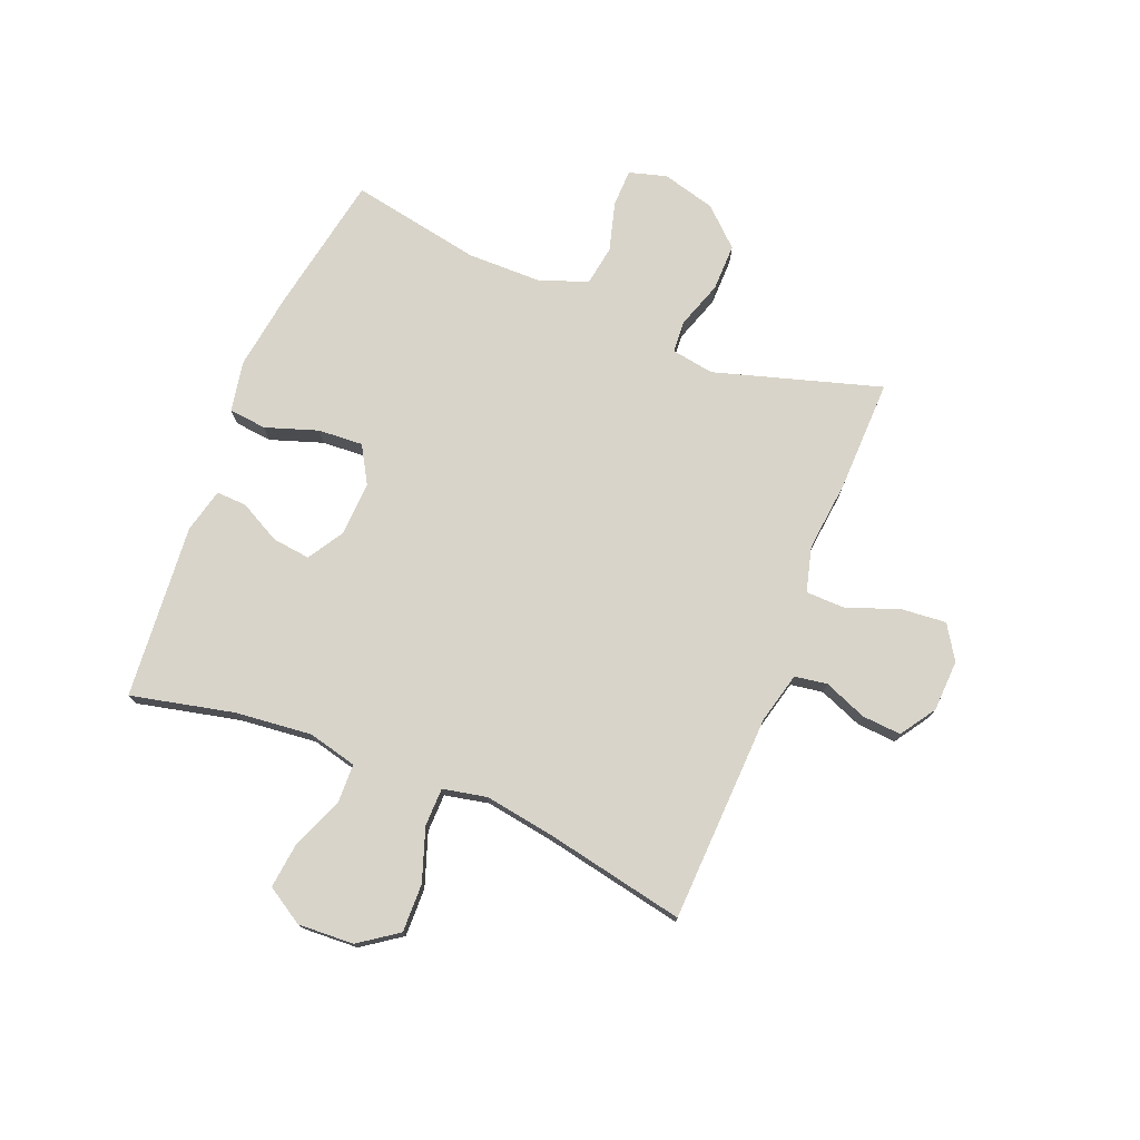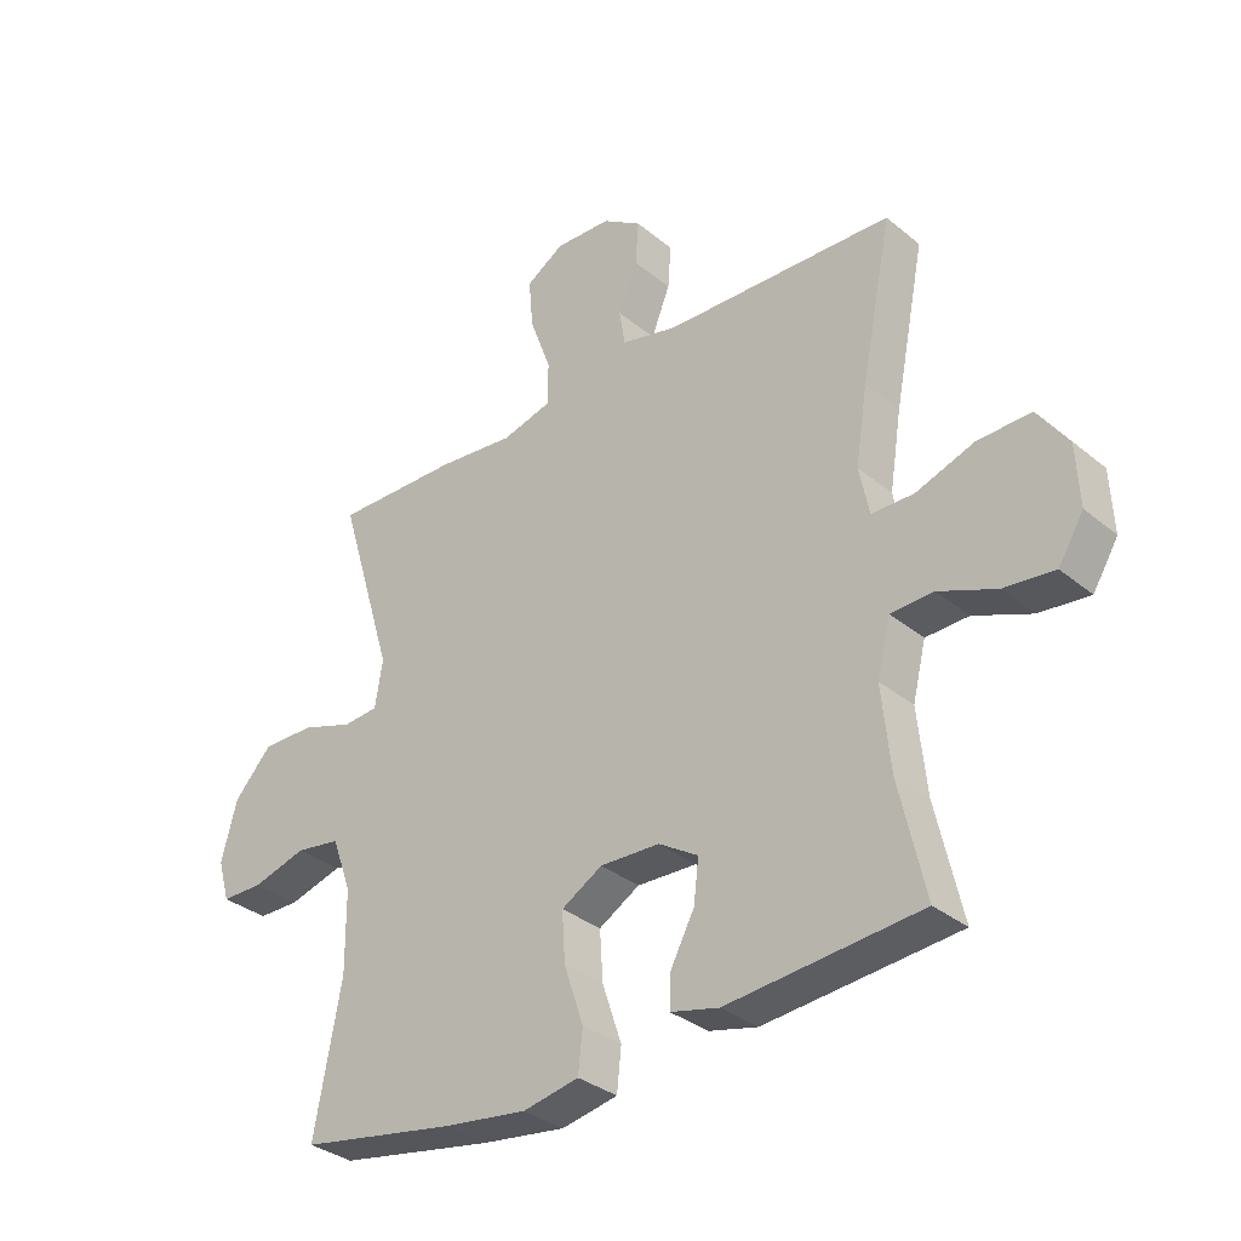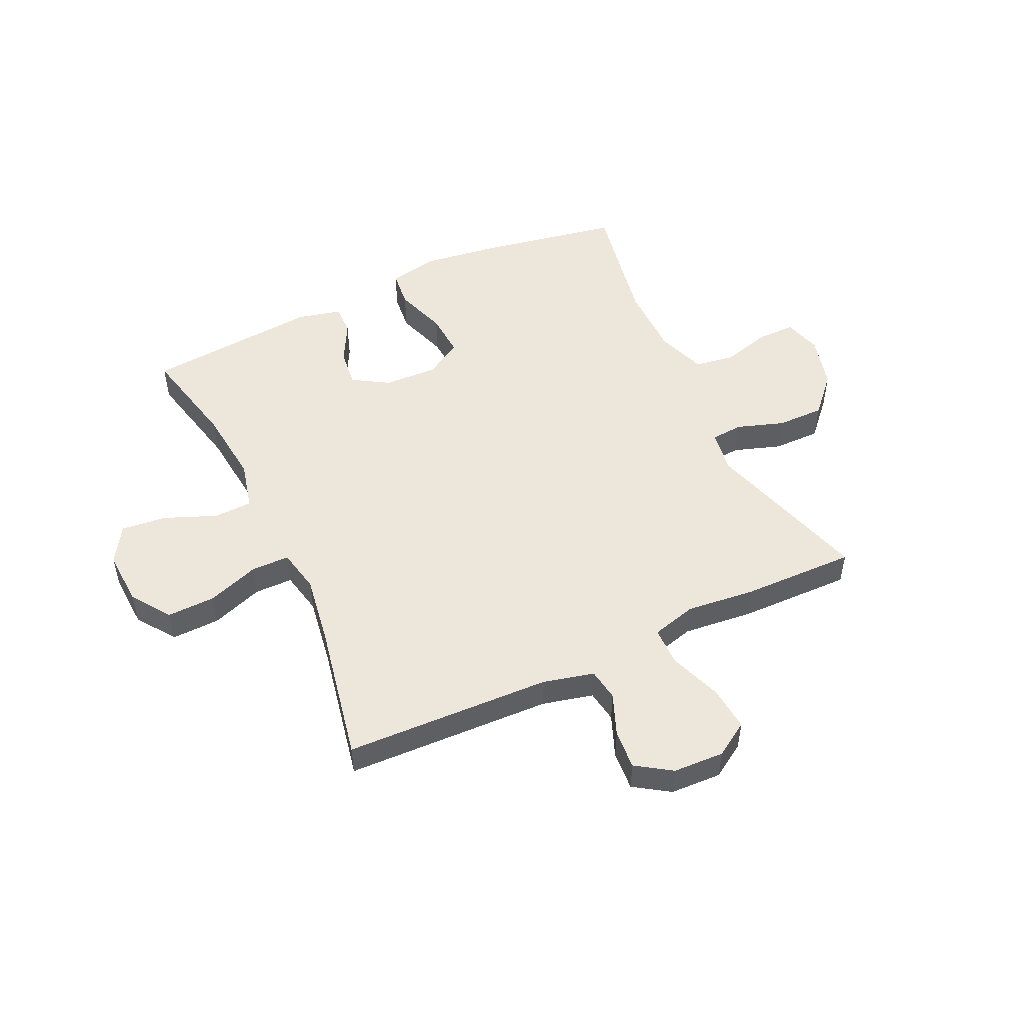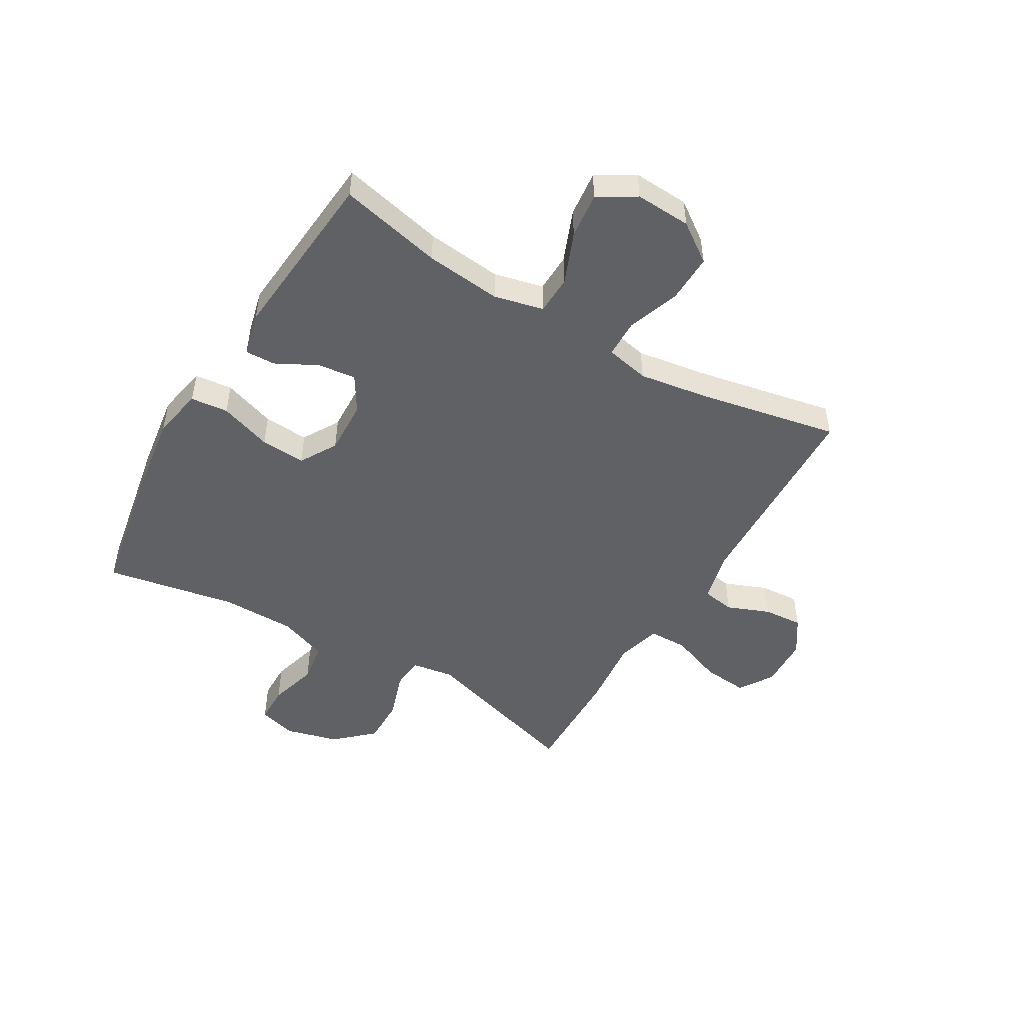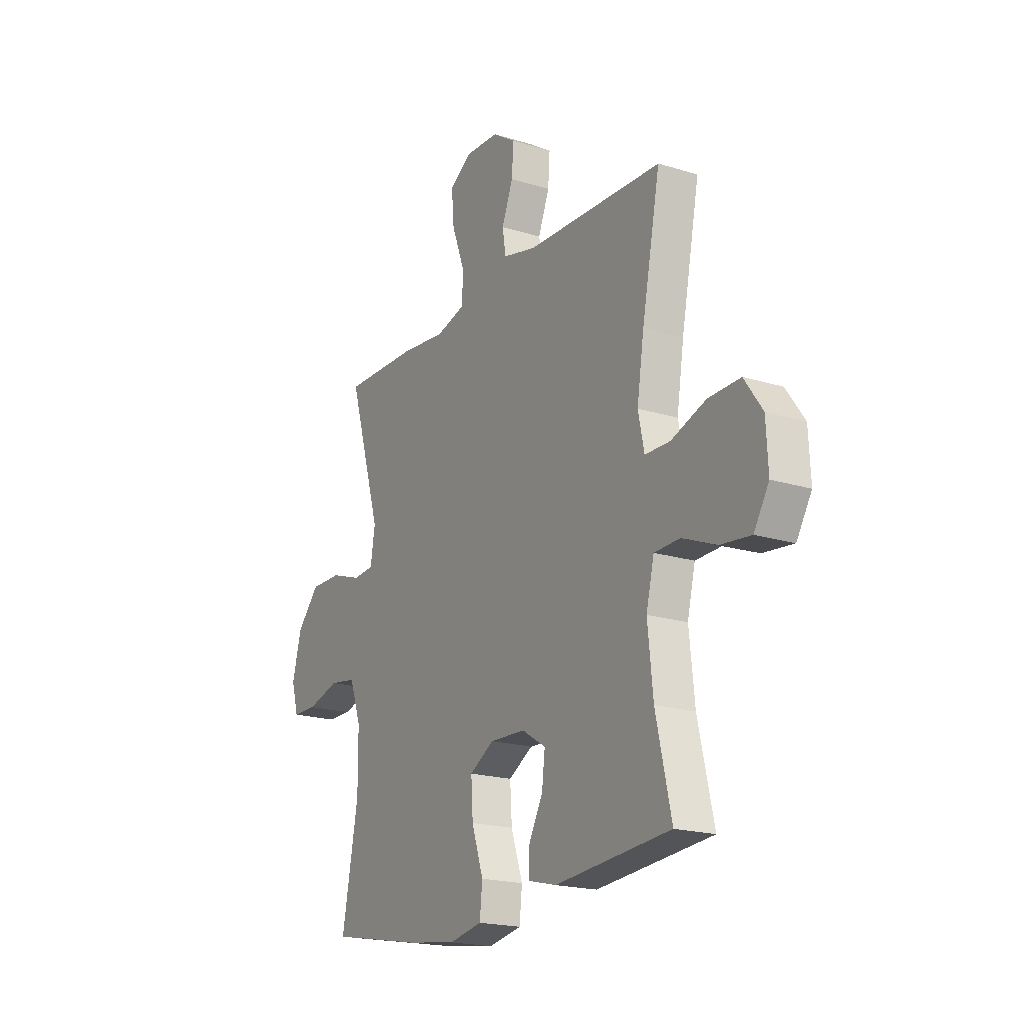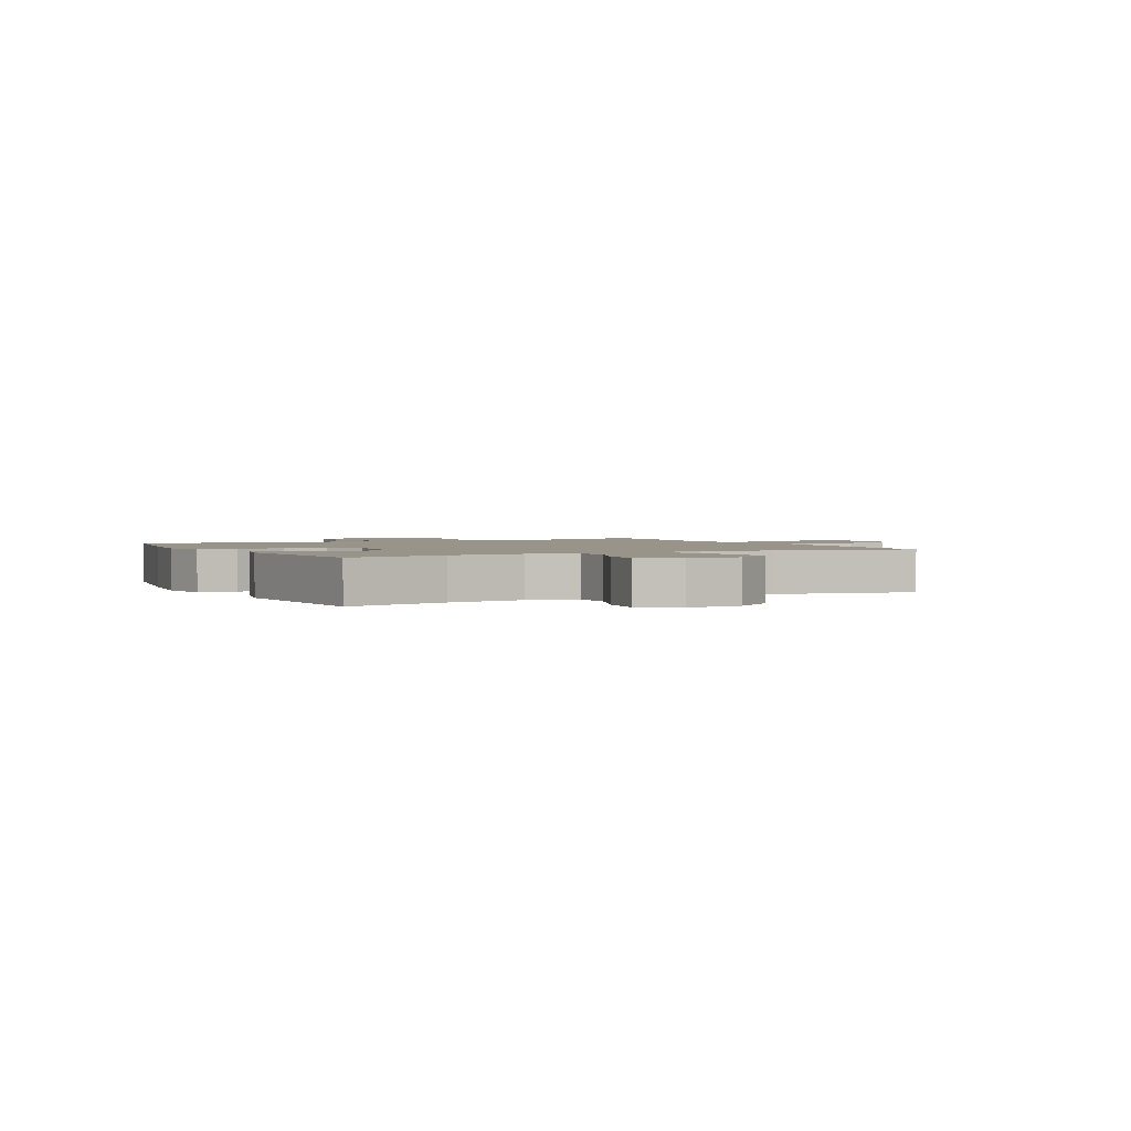
<metadata>
{"format":"obj","ext":"obj","renderer":"f3d","projection":"perspective","resolution":1024,"background":"white","views":[{"elev":75.4,"azim":-68.0,"up":"+Y"},{"elev":-33.2,"azim":-138.2,"up":"+Z"},{"elev":50.7,"azim":-25.2,"up":"+Y"},{"elev":-49.3,"azim":-120.6,"up":"+Y"},{"elev":-19.5,"azim":-120.1,"up":"+Z"},{"elev":1.9,"azim":-117.1,"up":"+Y"}]}
</metadata>
<code>
v -0.5 0.07 0.5
v -0.135 0.07 0.514
v -0.046 0.07 0.536
v -0.037 0.07 0.593
v -0.067 0.07 0.668
v -0.072 0.07 0.737
v -0.01 0.07 0.778
v 0.08 0.07 0.782
v 0.14 0.07 0.744
v 0.133 0.07 0.665
v 0.099 0.07 0.573
v 0.1 0.07 0.504
v 0.179 0.07 0.483
v 0.302 0.07 0.496
v 0.5 0.07 0.5
v 0.412 0.07 0.208
v 0.424 0.07 0.133
v 0.48 0.07 0.129
v 0.563 0.07 0.157
v 0.646 0.07 0.158
v 0.706 0.07 0.093
v 0.731 0.07 -0.001
v 0.712 0.07 -0.067
v 0.646 0.07 -0.068
v 0.56 0.07 -0.044
v 0.489 0.07 -0.055
v 0.458 0.07 -0.141
v 0.457 0.07 -0.27
v 0.5 0.07 -0.5
v 0.254 0.07 -0.545
v 0.119 0.07 -0.564
v 0.03 0.07 -0.547
v 0.023 0.07 -0.481
v 0.054 0.07 -0.389
v 0.059 0.07 -0.31
v -0.006 0.07 -0.272
v -0.101 0.07 -0.276
v -0.164 0.07 -0.315
v -0.156 0.07 -0.382
v -0.118 0.07 -0.454
v -0.116 0.07 -0.507
v -0.193 0.07 -0.526
v -0.5 0.07 -0.5
v -0.459 0.07 -0.319
v -0.445 0.07 -0.185
v -0.466 0.07 -0.099
v -0.534 0.07 -0.097
v -0.625 0.07 -0.134
v -0.705 0.07 -0.143
v -0.745 0.07 -0.078
v -0.74 0.07 0.02
v -0.692 0.07 0.088
v -0.607 0.07 0.086
v -0.515 0.07 0.054
v -0.448 0.07 0.055
v -0.432 0.07 0.132
v -0.451 0.07 0.253
v -0.5 0 0.5
v -0.135 0 0.514
v -0.046 0 0.536
v -0.037 0 0.593
v -0.067 0 0.668
v -0.072 0 0.737
v -0.01 0 0.778
v 0.08 0 0.782
v 0.14 0 0.744
v 0.133 0 0.665
v 0.099 0 0.573
v 0.1 0 0.504
v 0.179 0 0.483
v 0.302 0 0.496
v 0.5 0 0.5
v 0.412 0 0.208
v 0.424 0 0.133
v 0.48 0 0.129
v 0.563 0 0.157
v 0.646 0 0.158
v 0.706 0 0.093
v 0.731 0 -0.001
v 0.712 0 -0.067
v 0.646 0 -0.068
v 0.56 0 -0.044
v 0.489 0 -0.055
v 0.458 0 -0.141
v 0.457 0 -0.27
v 0.5 0 -0.5
v 0.254 0 -0.545
v 0.119 0 -0.564
v 0.03 0 -0.547
v 0.023 0 -0.481
v 0.054 0 -0.389
v 0.059 0 -0.31
v -0.006 0 -0.272
v -0.101 0 -0.276
v -0.164 0 -0.315
v -0.156 0 -0.382
v -0.118 0 -0.454
v -0.116 0 -0.507
v -0.193 0 -0.526
v -0.5 0 -0.5
v -0.459 0 -0.319
v -0.445 0 -0.185
v -0.466 0 -0.099
v -0.534 0 -0.097
v -0.625 0 -0.134
v -0.705 0 -0.143
v -0.745 0 -0.078
v -0.74 0 0.02
v -0.692 0 0.088
v -0.607 0 0.086
v -0.515 0 0.054
v -0.448 0 0.055
v -0.432 0 0.132
v -0.451 0 0.253
f 52 53 54
f 51 52 54
f 50 51 54
f 49 50 54
f 48 49 54
f 47 48 54
f 46 47 54 55
f 45 46 55 56
f 42 43 44
f 41 42 44
f 40 41 44
f 39 40 44
f 38 39 44 45
f 37 38 45 56
f 32 33 34
f 31 32 34
f 30 31 34
f 29 30 34
f 28 29 34
f 27 28 34 35
f 26 27 35 36
f 23 24 25
f 22 23 25
f 21 22 25
f 20 21 25
f 19 20 25
f 18 19 25
f 17 18 25 26
f 13 14 15 16
f 12 13 16 17
f 9 10 11
f 8 9 11
f 7 8 11
f 6 7 11
f 5 6 11
f 4 5 11
f 3 4 11 12
f 37 56 57
f 36 37 57
f 26 36 57
f 17 26 57
f 12 17 57
f 3 12 57
f 2 3 57
f 1 2 57
f 111 110 109
f 111 109 108
f 111 108 107
f 111 107 106
f 111 106 105
f 111 105 104
f 112 111 104 103
f 113 112 103 102
f 101 100 99
f 101 99 98
f 101 98 97
f 101 97 96
f 102 101 96 95
f 113 102 95 94
f 91 90 89
f 91 89 88
f 91 88 87
f 91 87 86
f 91 86 85
f 92 91 85 84
f 93 92 84 83
f 82 81 80
f 82 80 79
f 82 79 78
f 82 78 77
f 82 77 76
f 82 76 75
f 83 82 75 74
f 73 72 71 70
f 74 73 70 69
f 68 67 66
f 68 66 65
f 68 65 64
f 68 64 63
f 68 63 62
f 68 62 61
f 69 68 61 60
f 114 113 94
f 114 94 93
f 114 93 83
f 114 83 74
f 114 74 69
f 114 69 60
f 114 60 59
f 114 59 58
f 1 58 59 2
f 2 59 60 3
f 3 60 61 4
f 4 61 62 5
f 5 62 63 6
f 6 63 64 7
f 7 64 65 8
f 8 65 66 9
f 9 66 67 10
f 10 67 68 11
f 11 68 69 12
f 12 69 70 13
f 13 70 71 14
f 14 71 72 15
f 15 72 73 16
f 16 73 74 17
f 17 74 75 18
f 18 75 76 19
f 19 76 77 20
f 20 77 78 21
f 21 78 79 22
f 22 79 80 23
f 23 80 81 24
f 24 81 82 25
f 25 82 83 26
f 26 83 84 27
f 27 84 85 28
f 28 85 86 29
f 29 86 87 30
f 30 87 88 31
f 31 88 89 32
f 32 89 90 33
f 33 90 91 34
f 34 91 92 35
f 35 92 93 36
f 36 93 94 37
f 37 94 95 38
f 38 95 96 39
f 39 96 97 40
f 40 97 98 41
f 41 98 99 42
f 42 99 100 43
f 43 100 101 44
f 44 101 102 45
f 45 102 103 46
f 46 103 104 47
f 47 104 105 48
f 48 105 106 49
f 49 106 107 50
f 50 107 108 51
f 51 108 109 52
f 52 109 110 53
f 53 110 111 54
f 54 111 112 55
f 55 112 113 56
f 56 113 114 57
f 57 114 58 1

</code>
